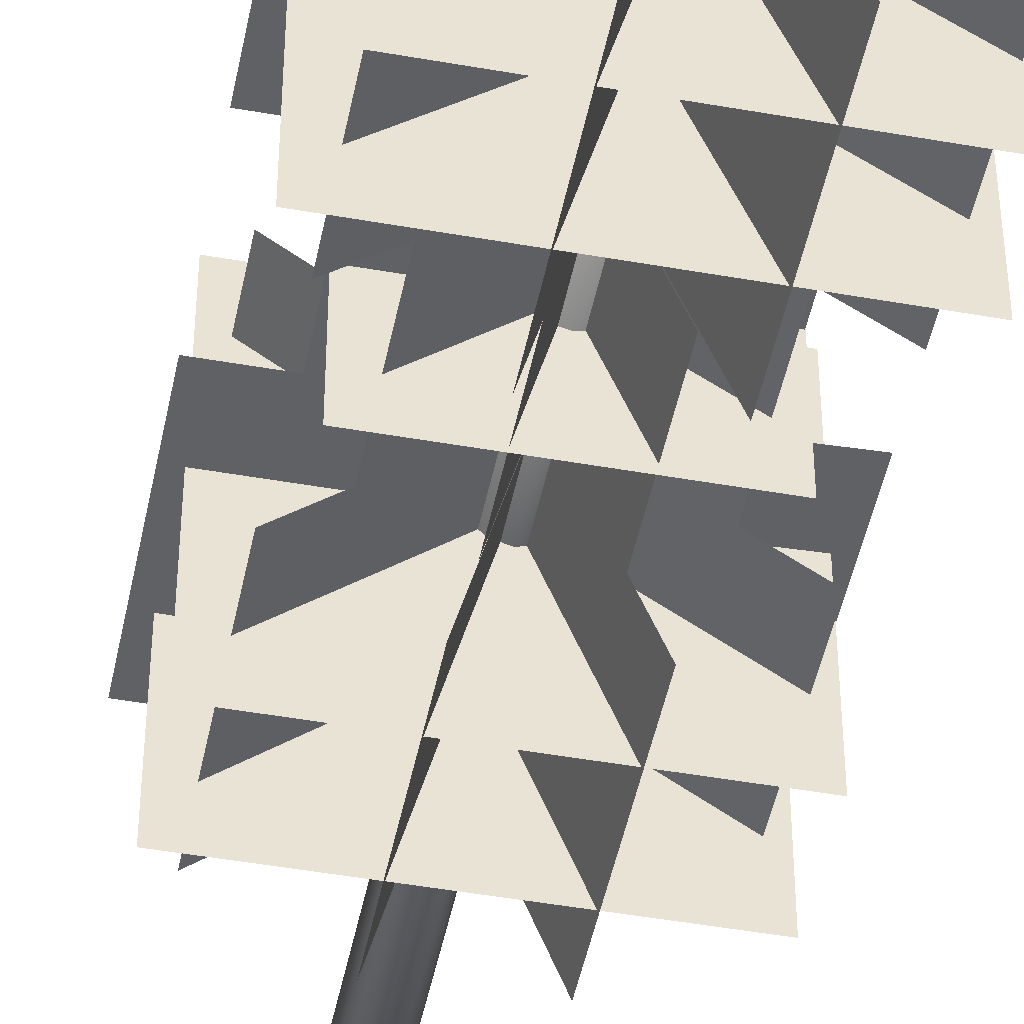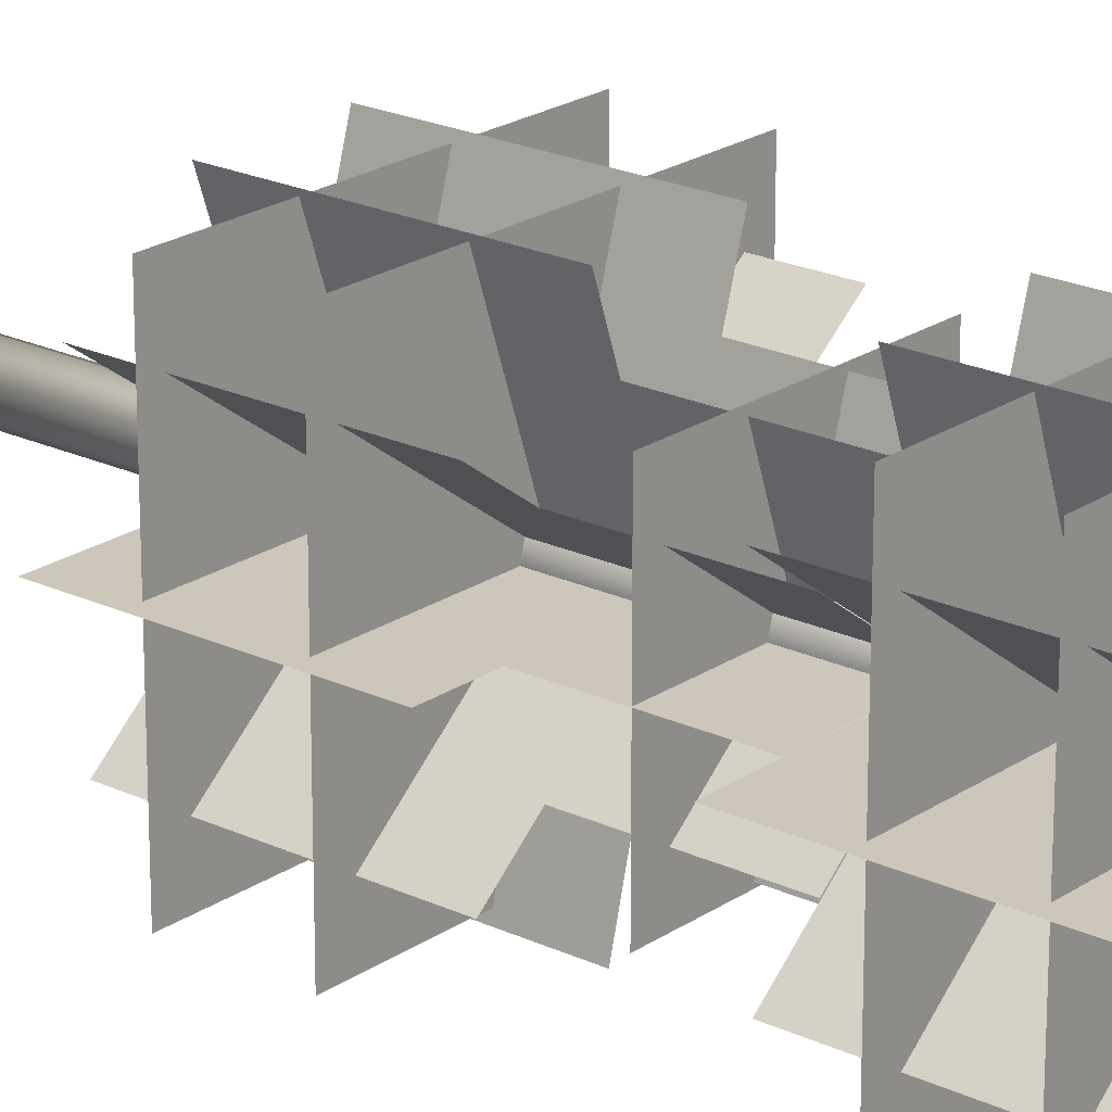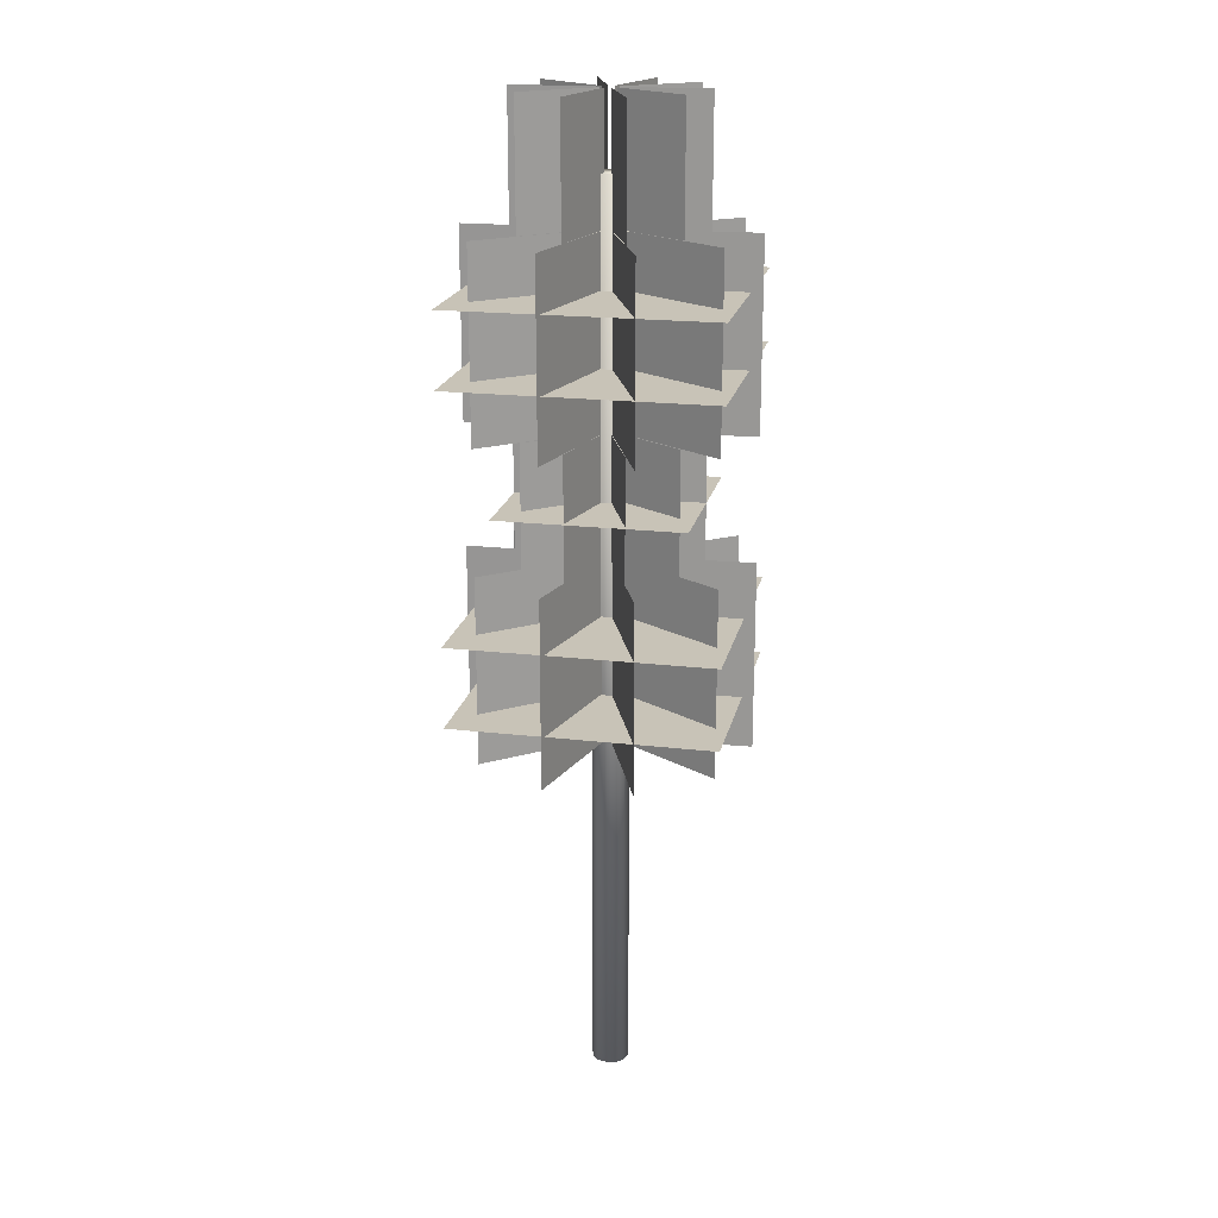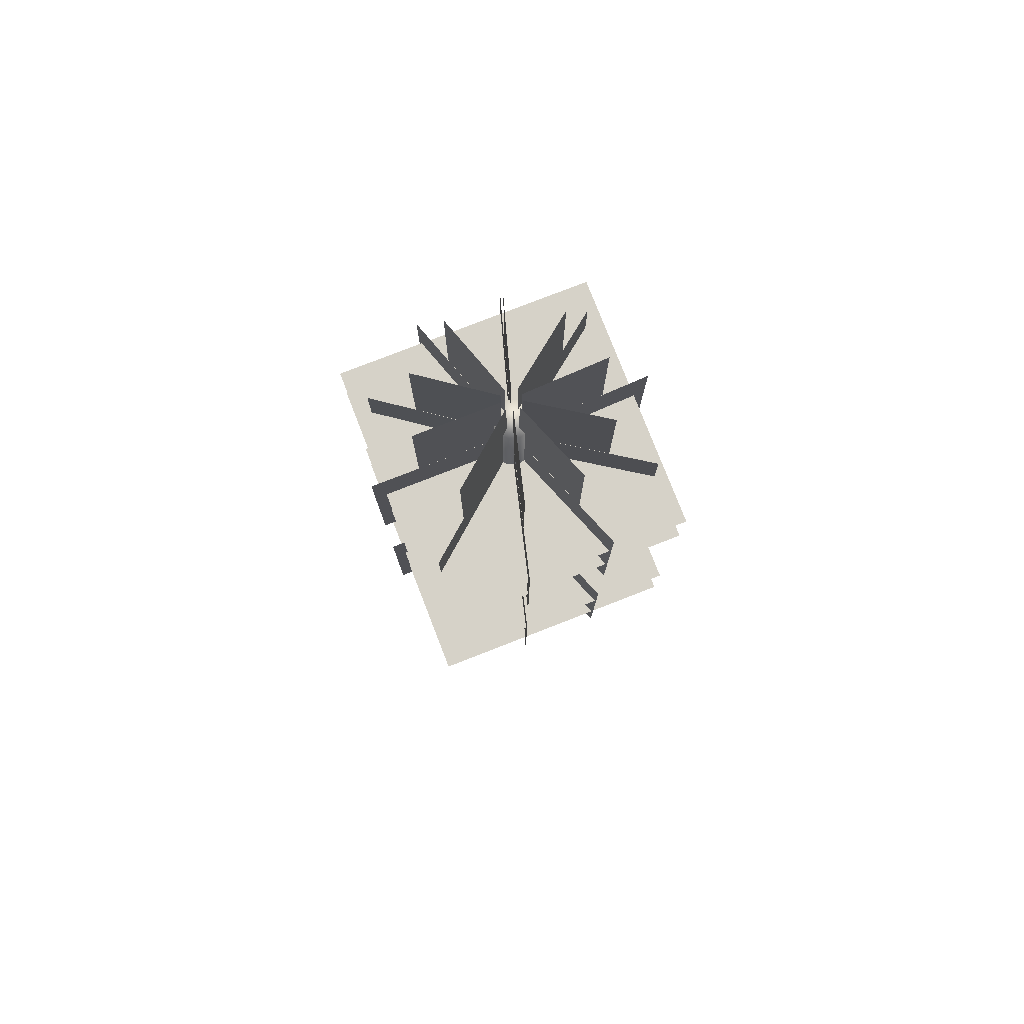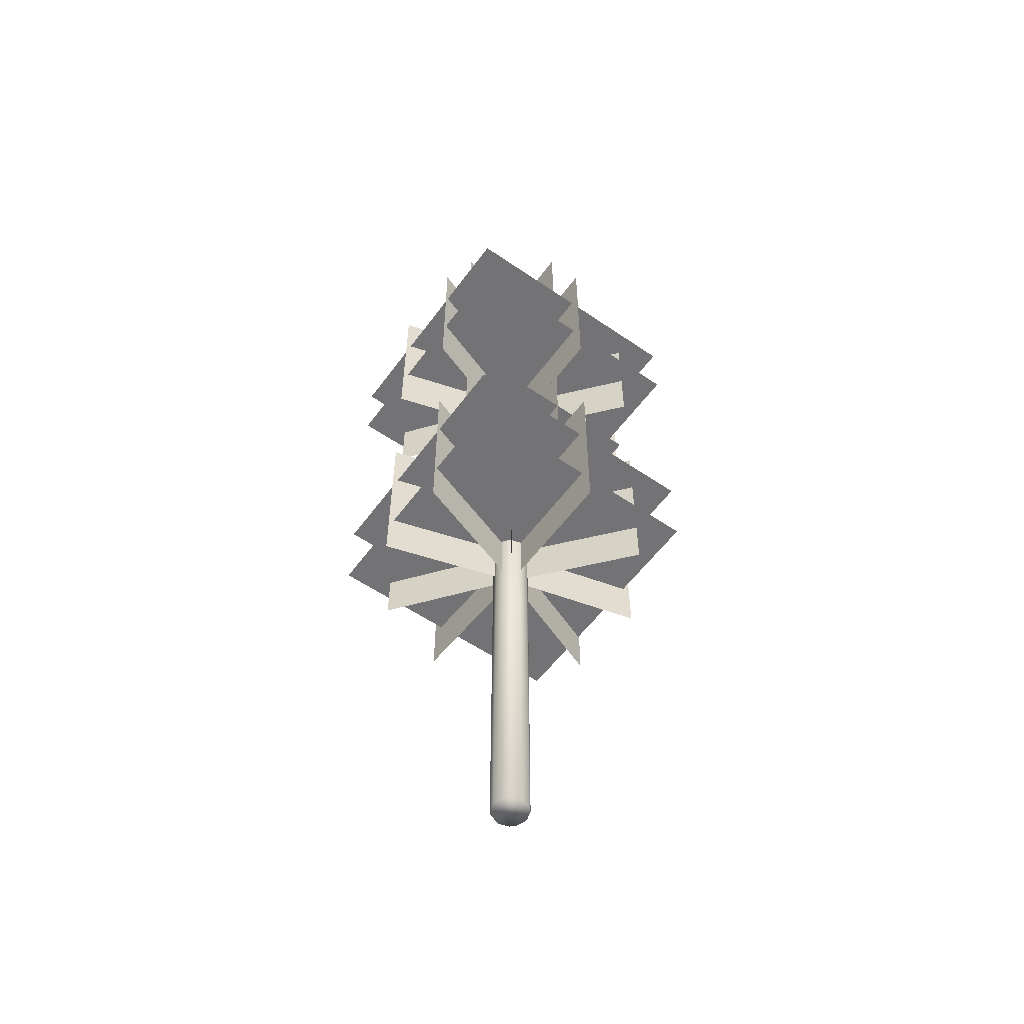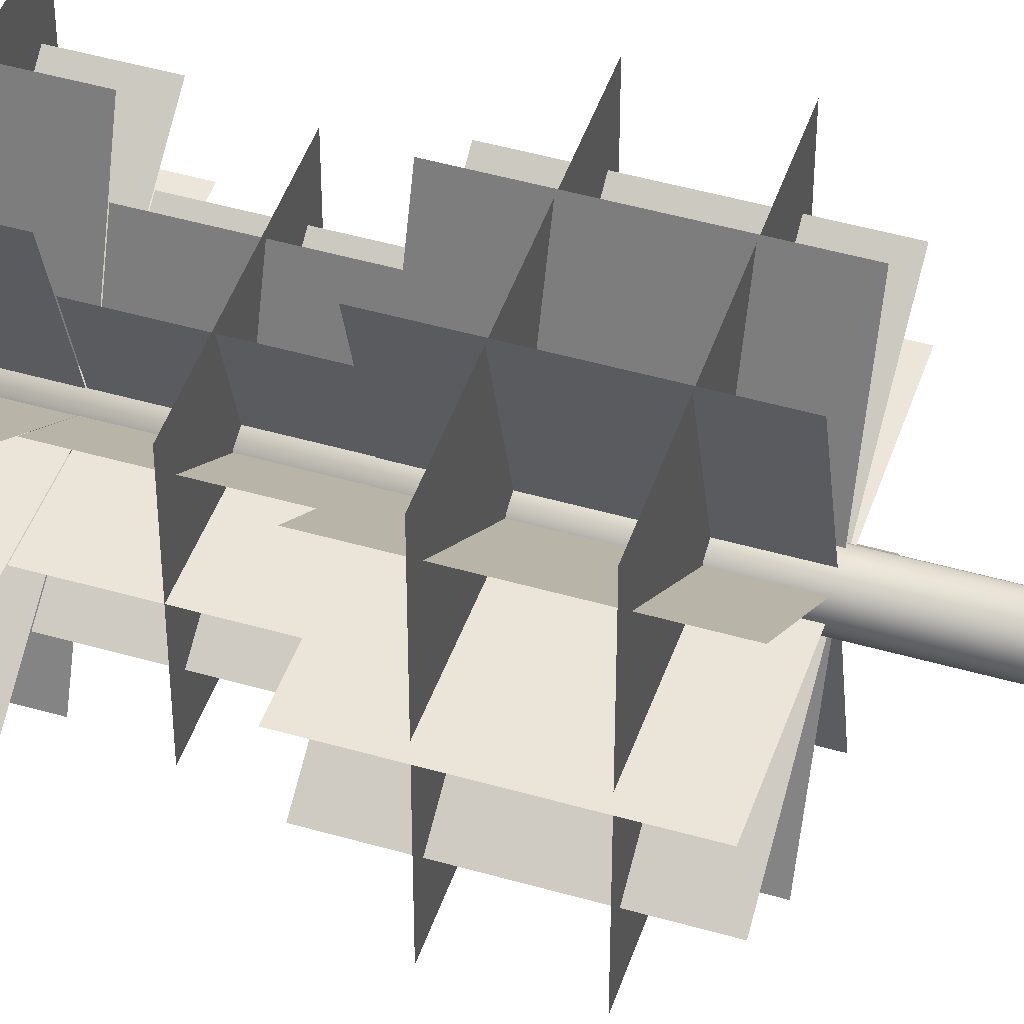
<metadata>
{"format":"obj","ext":"obj","renderer":"f3d","projection":"perspective","resolution":1024,"background":"white","views":[{"elev":-47.5,"azim":168.7,"up":"+Z"},{"elev":21.4,"azim":130.0,"up":"+Z"},{"elev":19.7,"azim":-168.0,"up":"+Y"},{"elev":78.4,"azim":158.7,"up":"+Y"},{"elev":-56.0,"azim":54.3,"up":"+Y"},{"elev":46.7,"azim":-71.8,"up":"+Z"}]}
</metadata>
<code>
o Plane.002
v 0.433 16.83 -0.01623
v 3.774 16.83 -0.01623
v 0.433 21.82 -0.01623
v 3.774 21.82 -0.01623
v 0.3581 16.83 0.2172
v 3.076 16.83 2.16
v 0.3581 21.82 0.2172
v 3.076 21.82 2.16
v 0.1615 16.83 0.3636
v 1.243 16.83 3.525
v 0.1615 21.82 0.3636
v 1.243 21.82 3.525
v -0.08365 16.83 0.3684
v -1.042 16.83 3.569
v -0.08365 21.82 0.3684
v -1.042 21.82 3.569
v -0.2858 16.83 0.2297
v -2.927 16.83 2.277
v -0.2858 21.82 0.2297
v -2.927 21.82 2.277
v -0.3697 16.83 -0.000665
v -3.708 16.83 0.1289
v -0.3697 21.82 -0.000666
v -3.708 21.82 0.1289
v -0.3039 16.83 -0.2369
v -3.096 16.83 -2.073
v -0.3039 21.82 -0.2369
v -3.096 21.82 -2.073
v -0.1131 16.83 -0.3908
v -1.317 16.83 -3.508
v -0.1131 21.82 -0.3908
v -1.317 21.82 -3.508
v 0.1316 16.83 -0.405
v 0.9651 16.83 -3.641
v 0.1316 21.82 -0.405
v 0.9651 21.82 -3.641
v 0.339 16.83 -0.2743
v 2.899 16.83 -2.422
v 0.339 21.82 -0.2743
v 2.899 21.82 -2.422
v 0 -0.8573 -0.5
v 0 23.18 -0.5
v 0.2778 -0.8573 -0.4157
v 0.2778 23.18 -0.4157
v 0.4157 -0.8573 -0.2778
v 0.4157 23.18 -0.2778
v 0.5 -0.8573 0
v 0.5 23.18 0
v 0.4157 -0.8573 0.2778
v 0.4157 23.18 0.2778
v 0.2778 -0.8573 0.4157
v 0.2778 23.18 0.4157
v 0 -0.8573 0.5
v 0 23.18 0.5
v -0.3536 -0.8573 0.3536
v -0.3536 23.18 0.3536
v -0.5 -0.8573 -0
v -0.5 23.18 -0
v -0.4157 -0.8573 -0.2778
v -0.4157 23.18 -0.2778
v -0.2778 -0.8573 -0.4157
v -0.2778 23.18 -0.4157
v 0.433 8.592 -0.01623
v 3.774 8.592 -0.01623
v 0.433 13.58 -0.01623
v 3.774 13.58 -0.01623
v 0.3581 8.592 0.2172
v 3.076 8.592 2.16
v 0.3581 13.58 0.2172
v 3.076 13.58 2.16
v 0.1615 8.592 0.3636
v 1.243 8.592 3.525
v 0.1615 13.58 0.3636
v 1.243 13.58 3.525
v -0.08365 8.592 0.3684
v -1.042 8.592 3.569
v -0.08365 13.58 0.3684
v -1.042 13.58 3.569
v -0.2858 8.592 0.2297
v -2.927 8.592 2.277
v -0.2858 13.58 0.2297
v -2.927 13.58 2.277
v -0.3697 8.592 -0.000665
v -3.708 8.592 0.1289
v -0.3697 13.58 -0.000666
v -3.708 13.58 0.1289
v -0.3039 8.592 -0.2369
v -3.096 8.592 -2.073
v -0.3039 13.58 -0.2369
v -3.096 13.58 -2.073
v -0.1131 8.592 -0.3908
v -1.317 8.592 -3.508
v -0.1131 13.58 -0.3908
v -1.317 13.58 -3.508
v 0.1316 8.592 -0.405
v 0.9651 8.592 -3.641
v 0.1316 13.58 -0.405
v 0.9651 13.58 -3.641
v 0.339 8.592 -0.2743
v 2.899 8.592 -2.422
v 0.339 13.58 -0.2743
v 2.899 13.58 -2.422
v 0.3037 13.54 -0.01623
v 2.495 13.54 -0.01623
v 0.3037 16.82 -0.01623
v 2.495 16.82 -0.01623
v 0.2547 13.54 0.1368
v 2.037 13.54 1.411
v 0.2547 16.82 0.1368
v 2.037 16.82 1.411
v 0.1257 13.54 0.2328
v 0.835 13.54 2.306
v 0.1257 16.82 0.2328
v 0.835 16.82 2.306
v -0.03502 13.54 0.236
v -0.6634 13.54 2.335
v -0.03502 16.82 0.236
v -0.6634 16.82 2.335
v -0.1676 13.54 0.145
v -1.899 13.54 1.487
v -0.1676 16.82 0.145
v -1.899 16.82 1.487
v -0.2226 13.54 -0.006025
v -2.412 13.54 0.07893
v -0.2226 16.82 -0.006025
v -2.412 16.82 0.07893
v -0.1795 13.54 -0.1609
v -2.01 13.54 -1.365
v -0.1795 16.82 -0.1609
v -2.01 16.82 -1.365
v -0.05434 13.54 -0.2618
v -0.8434 13.54 -2.306
v -0.05434 16.82 -0.2618
v -0.8434 16.82 -2.306
v 0.1061 13.54 -0.2712
v 0.6526 13.54 -2.393
v 0.1061 16.82 -0.2712
v 0.6526 16.82 -2.393
v 0.2421 13.54 -0.1855
v 1.92 13.54 -1.594
v 0.2421 16.82 -0.1855
v 1.92 16.82 -1.594
v -3.416 9.95 3.431
v 3.479 9.95 3.431
v -3.416 9.95 -3.464
v 3.479 9.95 -3.464
v -3.416 18.48 3.431
v 3.479 18.48 3.431
v -3.416 18.48 -3.464
v 3.479 18.48 -3.464
v -3.416 12.08 3.431
v 3.479 12.08 3.431
v -3.416 12.08 -3.464
v 3.479 12.08 -3.464
v -2.417 15.08 2.433
v 2.48 15.08 2.433
v -2.417 15.08 -2.465
v 2.48 15.08 -2.465
v -3.416 20.39 3.431
v 3.479 20.39 3.431
v -3.416 20.39 -3.464
v 3.479 20.39 -3.464
v 0.294 21.83 -0.01623
v 2.509 21.83 -0.01623
v 0.294 25.14 -0.01623
v 2.509 25.14 -0.01623
v 0.2443 21.83 0.1386
v 2.047 21.83 1.427
v 0.2443 25.14 0.1386
v 2.047 25.14 1.427
v 0.1139 21.83 0.2356
v 0.8311 21.83 2.332
v 0.1139 25.14 0.2356
v 0.8311 25.14 2.332
v -0.04857 21.83 0.2388
v -0.6839 21.83 2.361
v -0.04857 25.14 0.2388
v -0.6839 25.14 2.361
v -0.1826 21.83 0.1468
v -1.934 21.83 1.504
v -0.1826 25.14 0.1468
v -1.934 25.14 1.504
v -0.2382 21.83 -0.005912
v -2.452 21.83 0.07999
v -0.2382 25.14 -0.005912
v -2.452 25.14 0.07999
v -0.1946 21.83 -0.1625
v -2.045 21.83 -1.38
v -0.1946 25.14 -0.1625
v -2.045 25.14 -1.38
v -0.0681 21.83 -0.2646
v -0.866 21.83 -2.331
v -0.0681 25.14 -0.2646
v -0.866 25.14 -2.331
v 0.09417 21.83 -0.274
v 0.6467 21.83 -2.419
v 0.09417 25.14 -0.274
v 0.6467 25.14 -2.419
v 0.2317 21.83 -0.1873
v 1.929 21.83 -1.611
v 0.2317 25.14 -0.1873
v 1.929 25.14 -1.611
f 1 2 4 3
f 5 6 8 7
f 9 10 12 11
f 13 14 16 15
f 17 18 20 19
f 21 22 24 23
f 25 26 28 27
f 29 30 32 31
f 33 34 36 35
f 37 38 40 39
f 63 64 66 65
f 67 68 70 69
f 71 72 74 73
f 75 76 78 77
f 79 80 82 81
f 83 84 86 85
f 87 88 90 89
f 91 92 94 93
f 95 96 98 97
f 99 100 102 101
f 103 104 106 105
f 107 108 110 109
f 111 112 114 113
f 115 116 118 117
f 119 120 122 121
f 123 124 126 125
f 127 128 130 129
f 131 132 134 133
f 135 136 138 137
f 139 140 142 141
f 143 144 146 145
f 147 148 150 149
f 151 152 154 153
f 155 156 158 157
f 159 160 162 161
f 163 164 166 165
f 167 168 170 169
f 171 172 174 173
f 175 176 178 177
f 179 180 182 181
f 183 184 186 185
f 187 188 190 189
f 191 192 194 193
f 195 196 198 197
f 199 200 202 201
f 58 60 59 57
f 48 50 49 47
f 42 44 43 41
f 56 58 57 55
f 60 62 61 59
f 62 42 41 61
f 50 52 51 49
f 52 54 53 51
f 54 56 55 53
f 44 46 45 43
f 46 48 47 45
f 42 62 60 58 56 54 52 50 48 46 44
f 41 43 45 47 49 51 53 55 57 59 61

</code>
